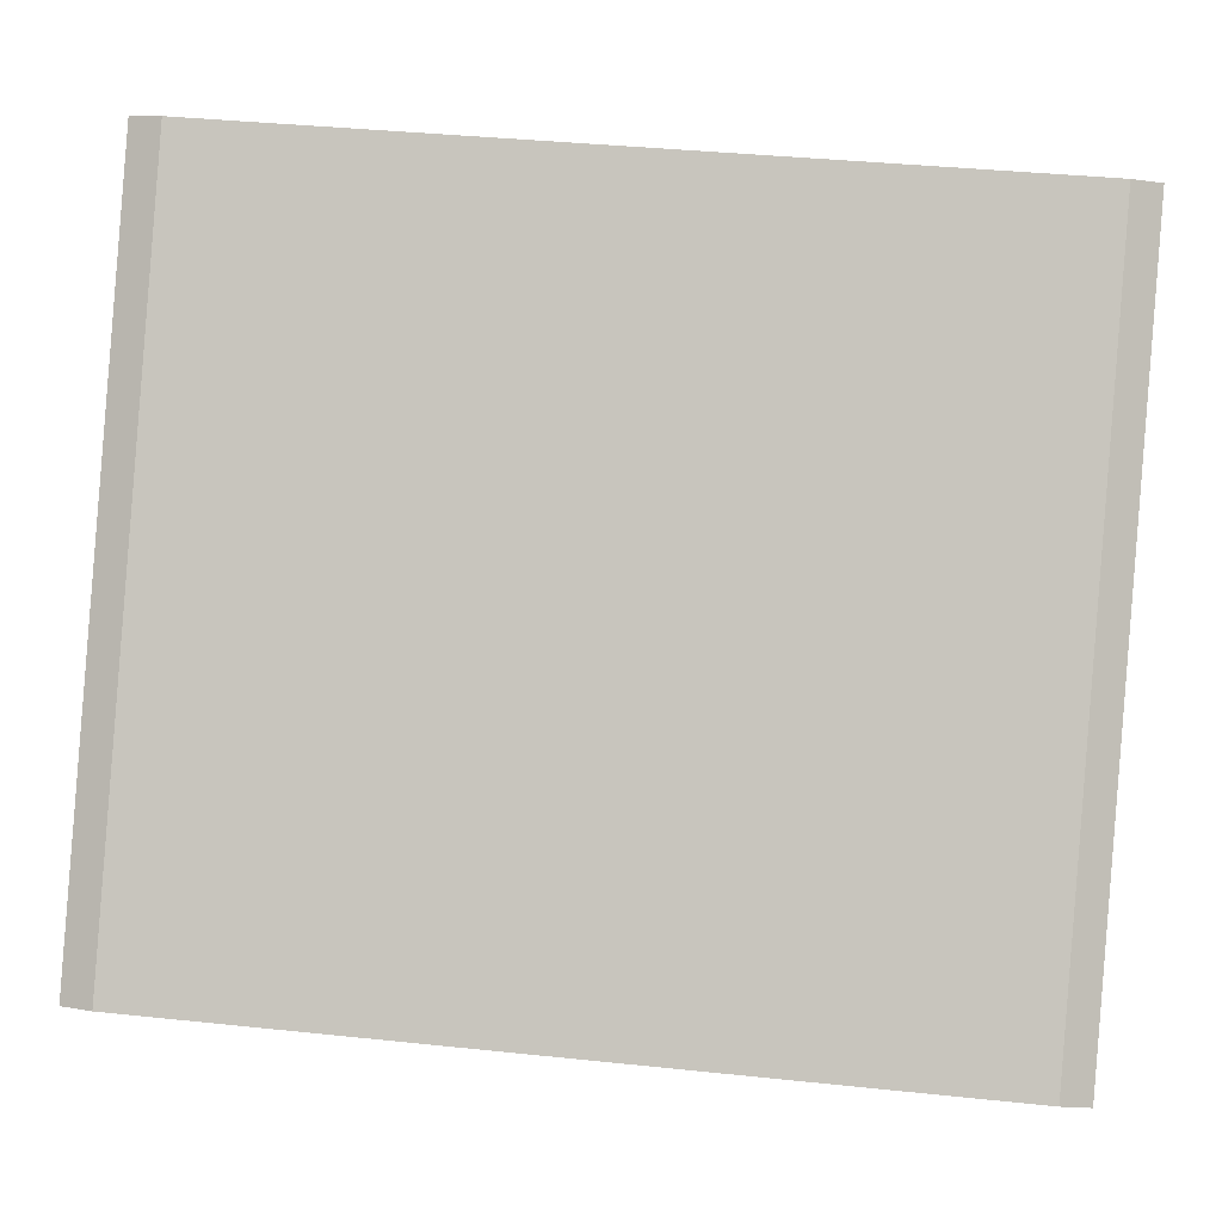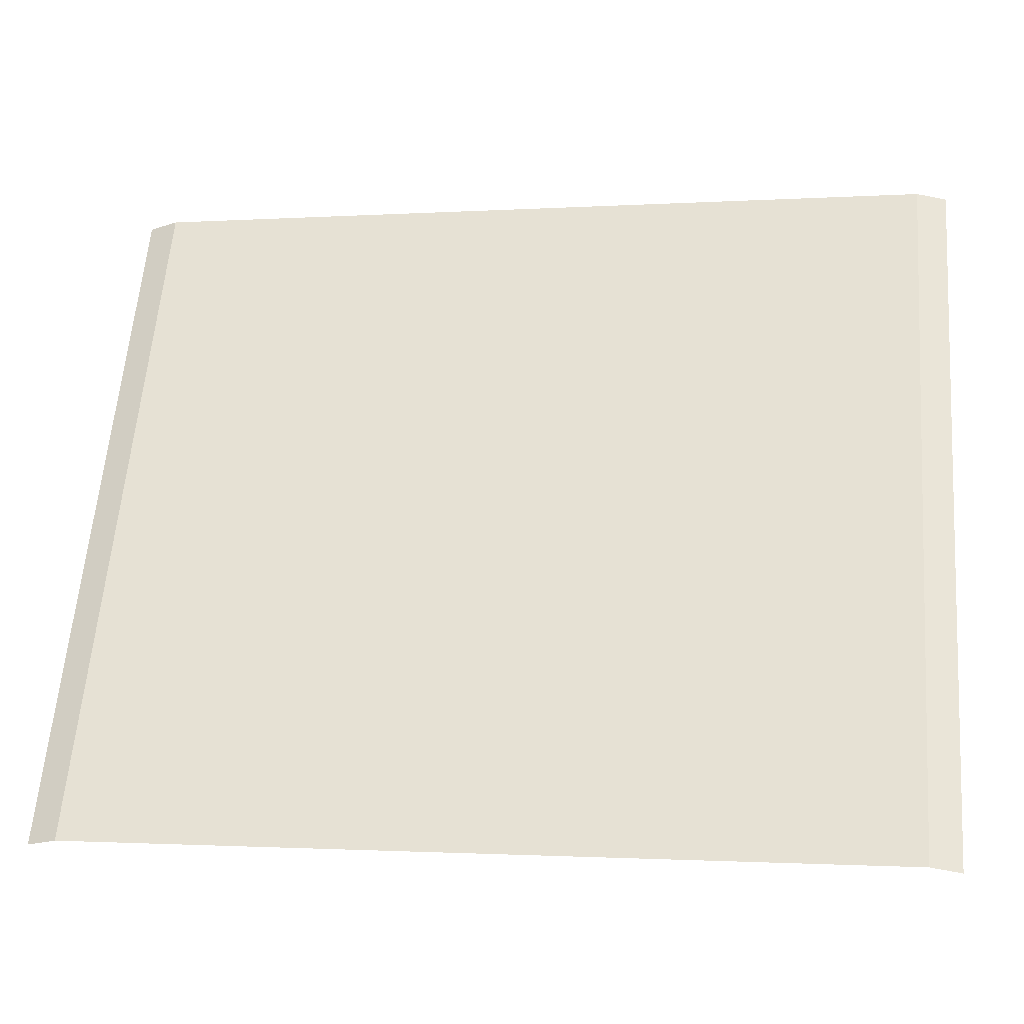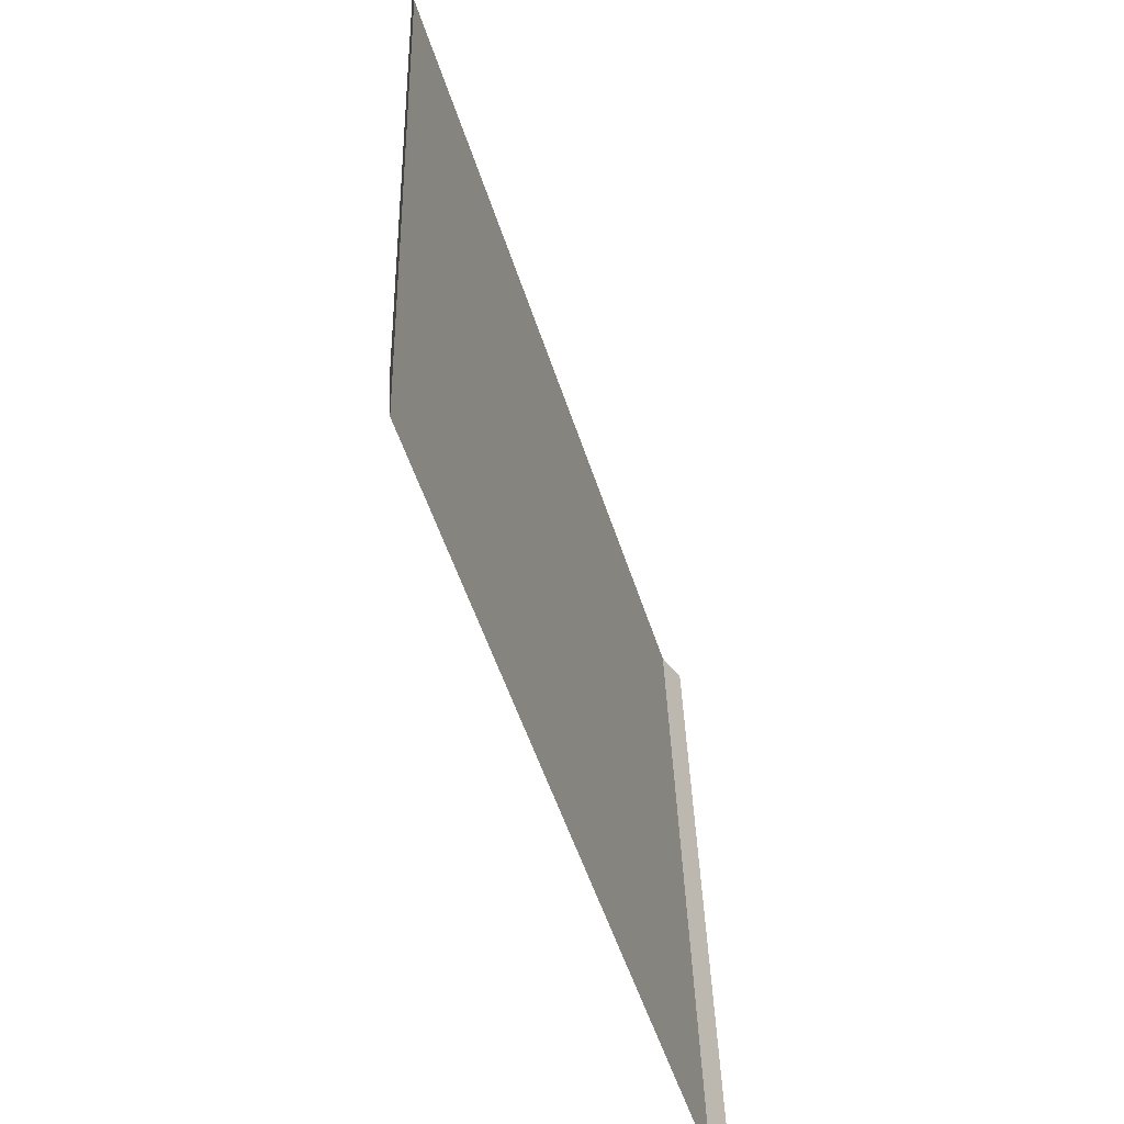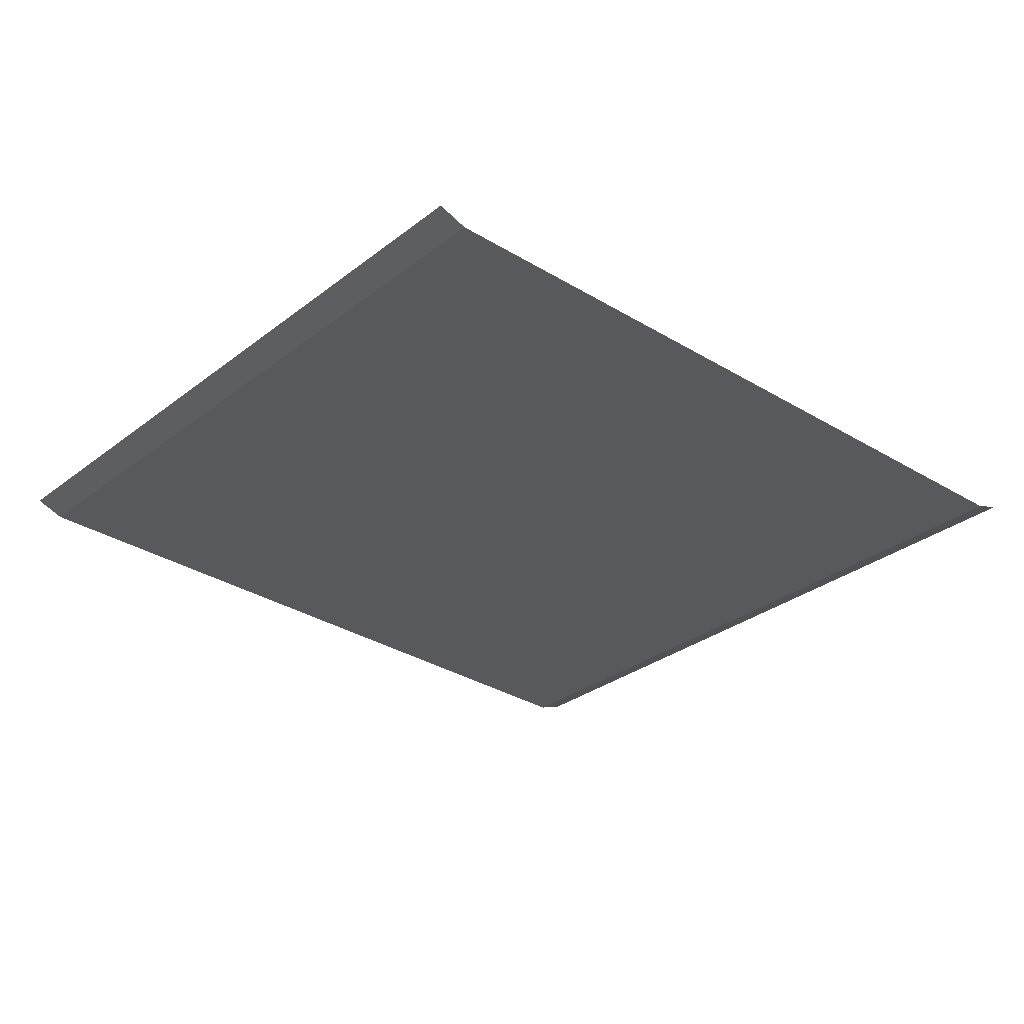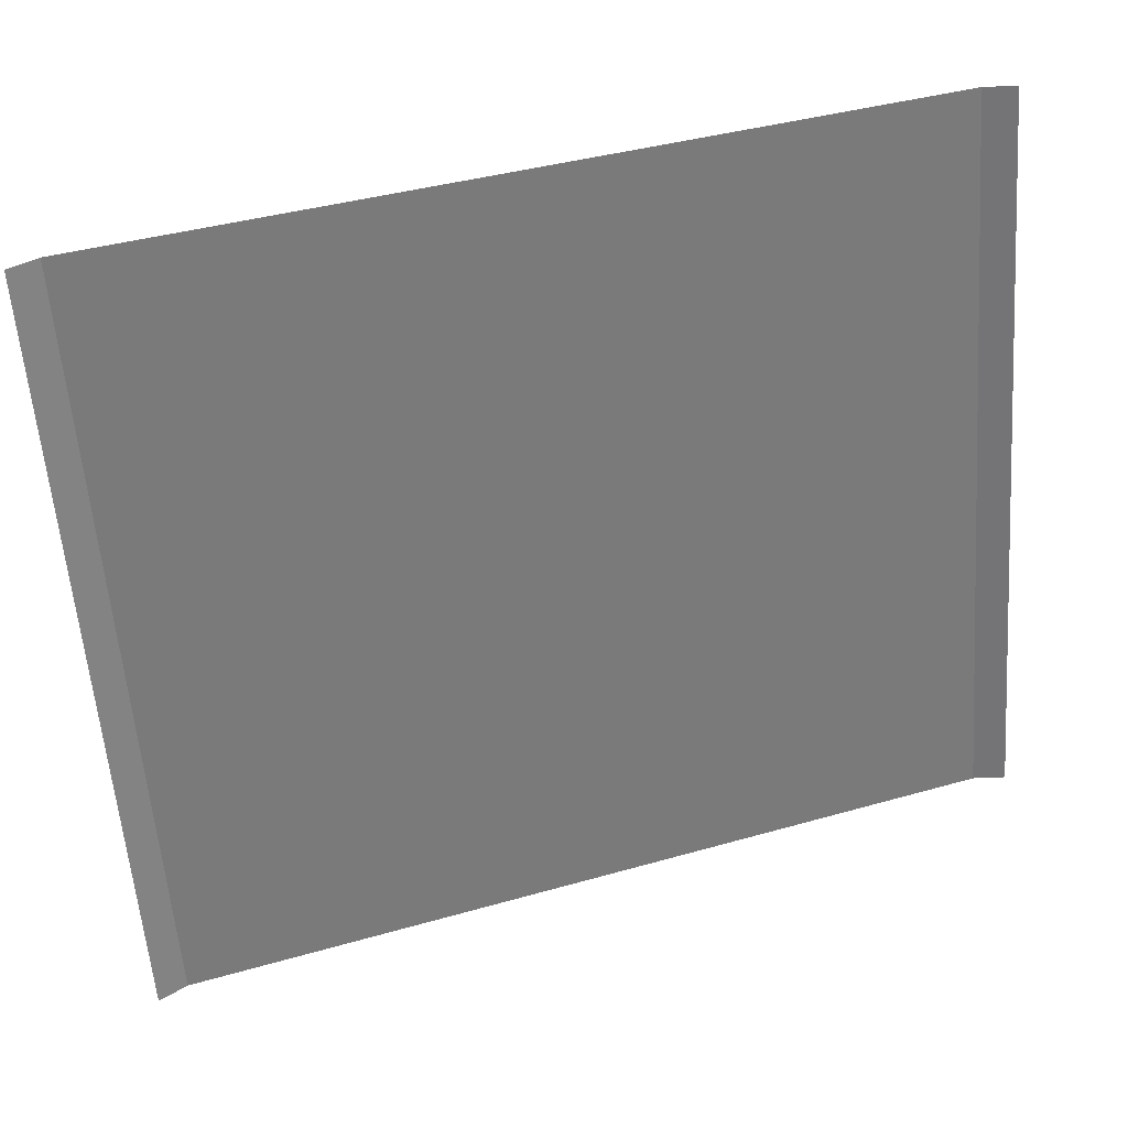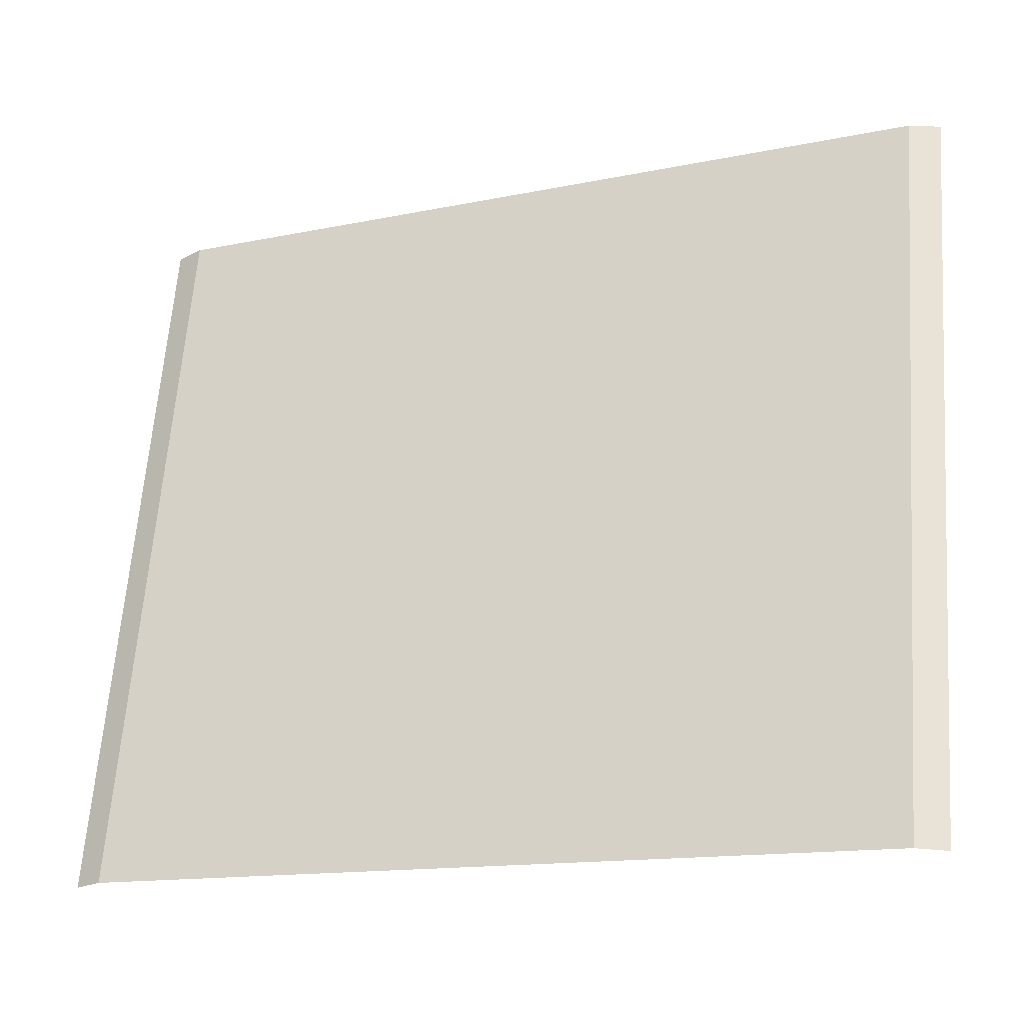
<metadata>
{"format":"obj","ext":"obj","renderer":"f3d","projection":"perspective","resolution":1024,"background":"white","views":[{"elev":-0.2,"azim":-179.4,"up":"+Y"},{"elev":-33.3,"azim":-172.1,"up":"+Y"},{"elev":-60.4,"azim":-71.7,"up":"+Y"},{"elev":-30.3,"azim":142.5,"up":"+Z"},{"elev":31.9,"azim":-16.2,"up":"+Y"},{"elev":-29.7,"azim":-159.0,"up":"+Y"}]}
</metadata>
<code>
o RoadBlock.087
v -7.637 -91.34 0.1056
v -7.559 -91.33 0.1337
v -8.696 -91.41 0.1072
v -7.486 -93.3 0.106
v -7.407 -93.29 0.134
v -8.542 -93.4 0.1076
v -9.599 -93.51 0.1092
v -9.677 -93.51 0.1375
v -9.756 -91.48 0.1089
v -9.834 -91.49 0.1372
f 5 1 4
f 6 4 3
f 7 10 8
f 5 2 1
f 4 1 3
f 3 9 6
f 9 7 6
f 7 9 10

</code>
